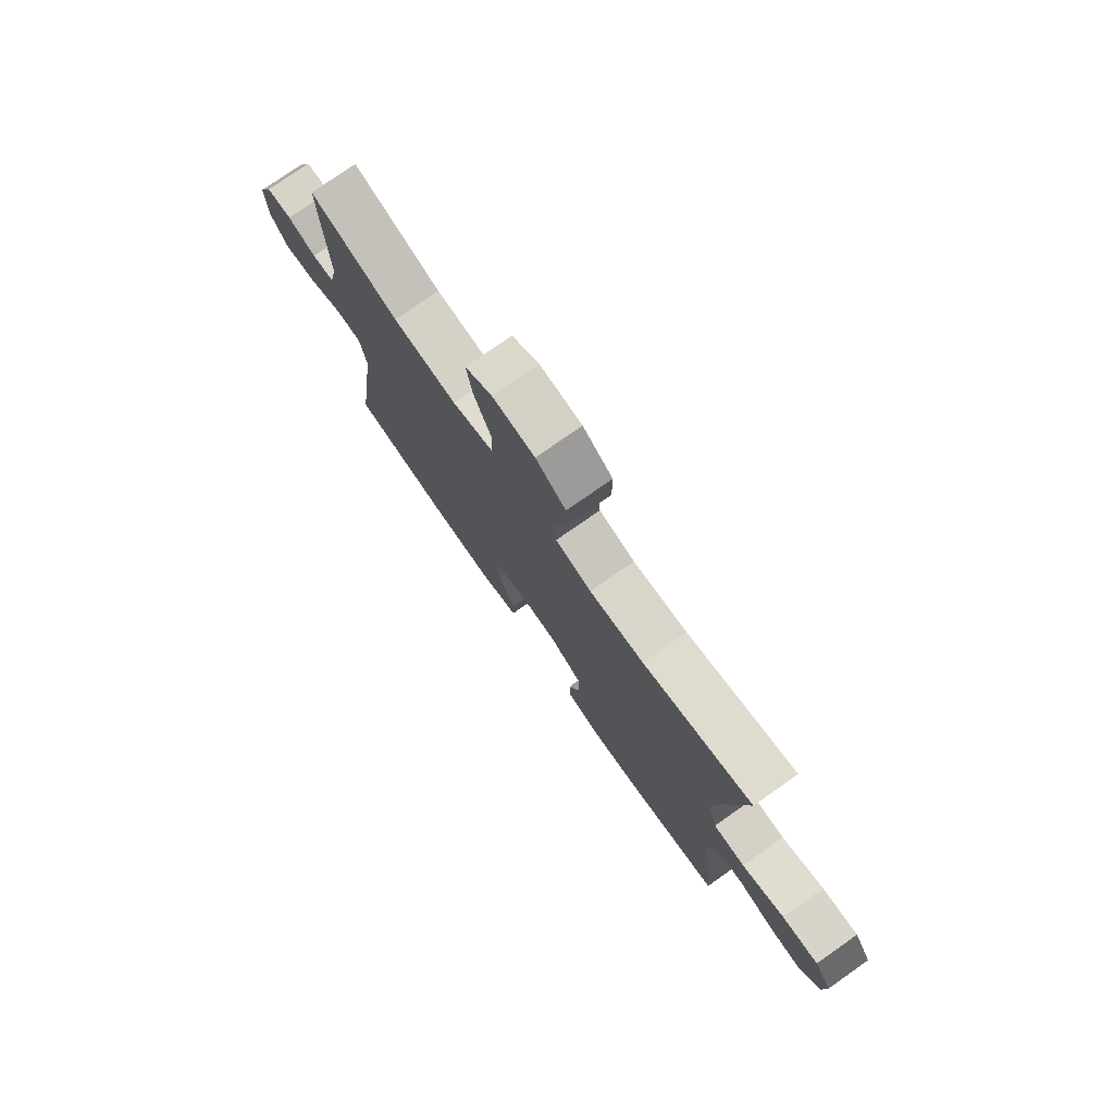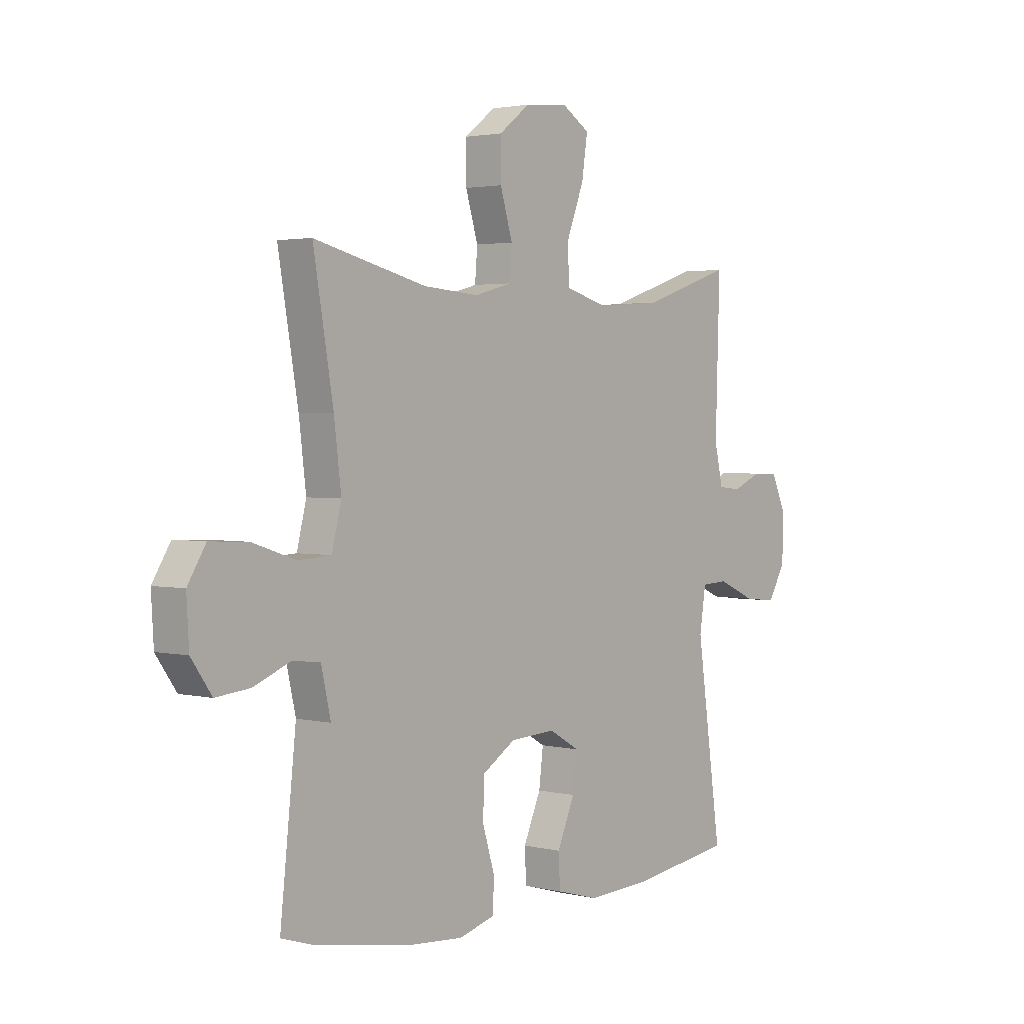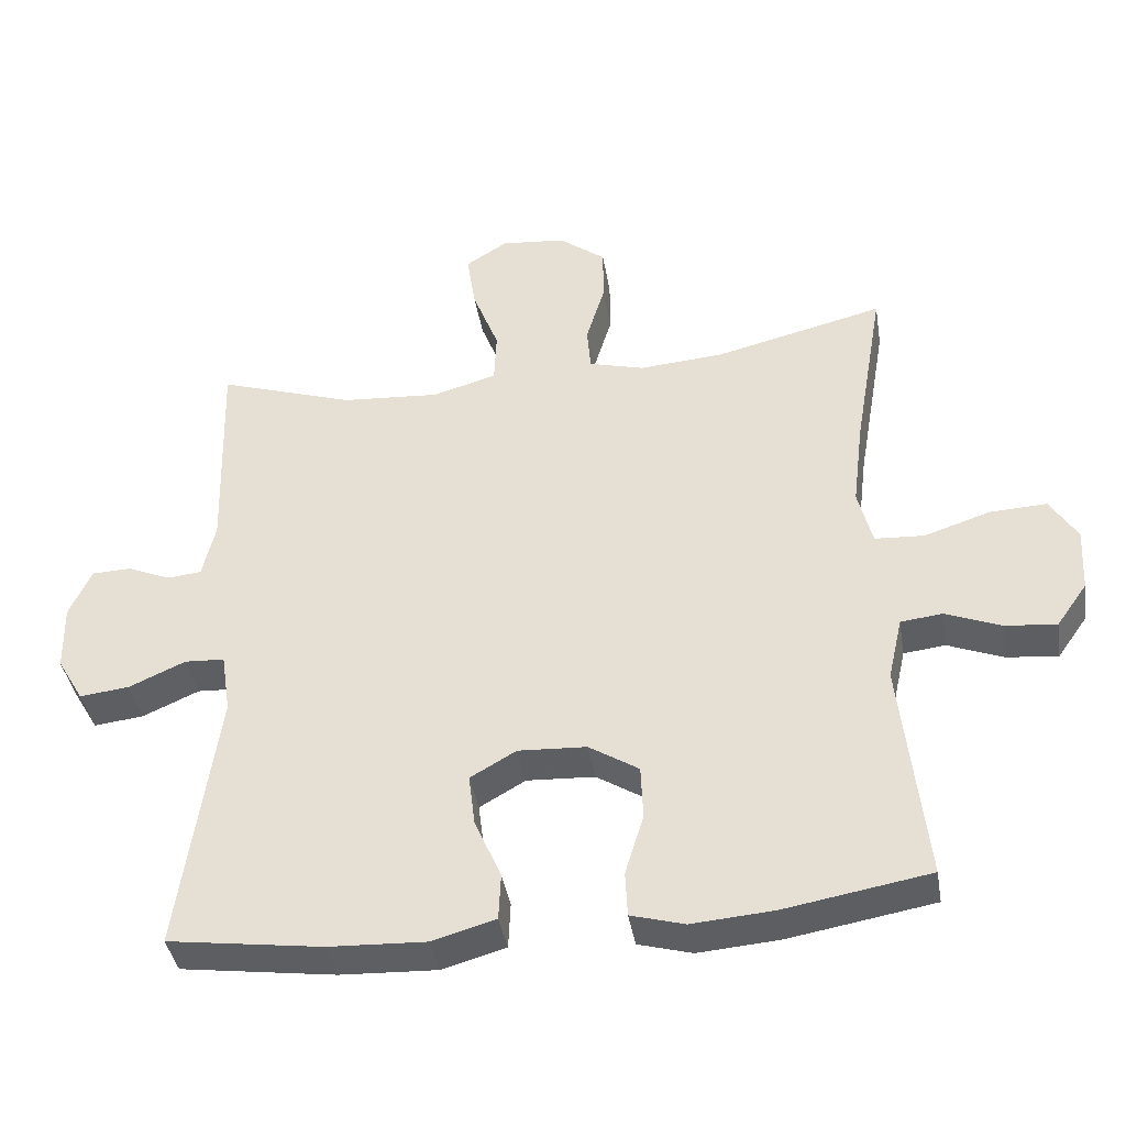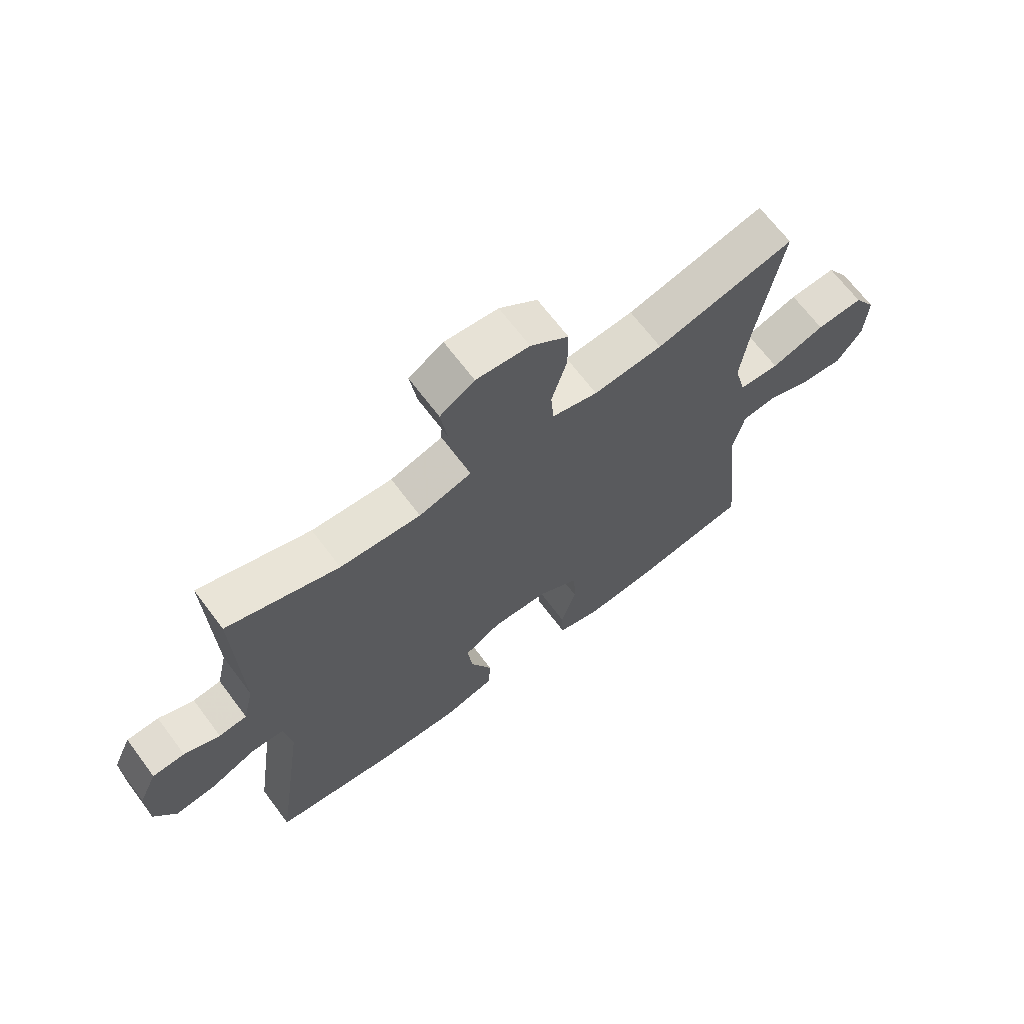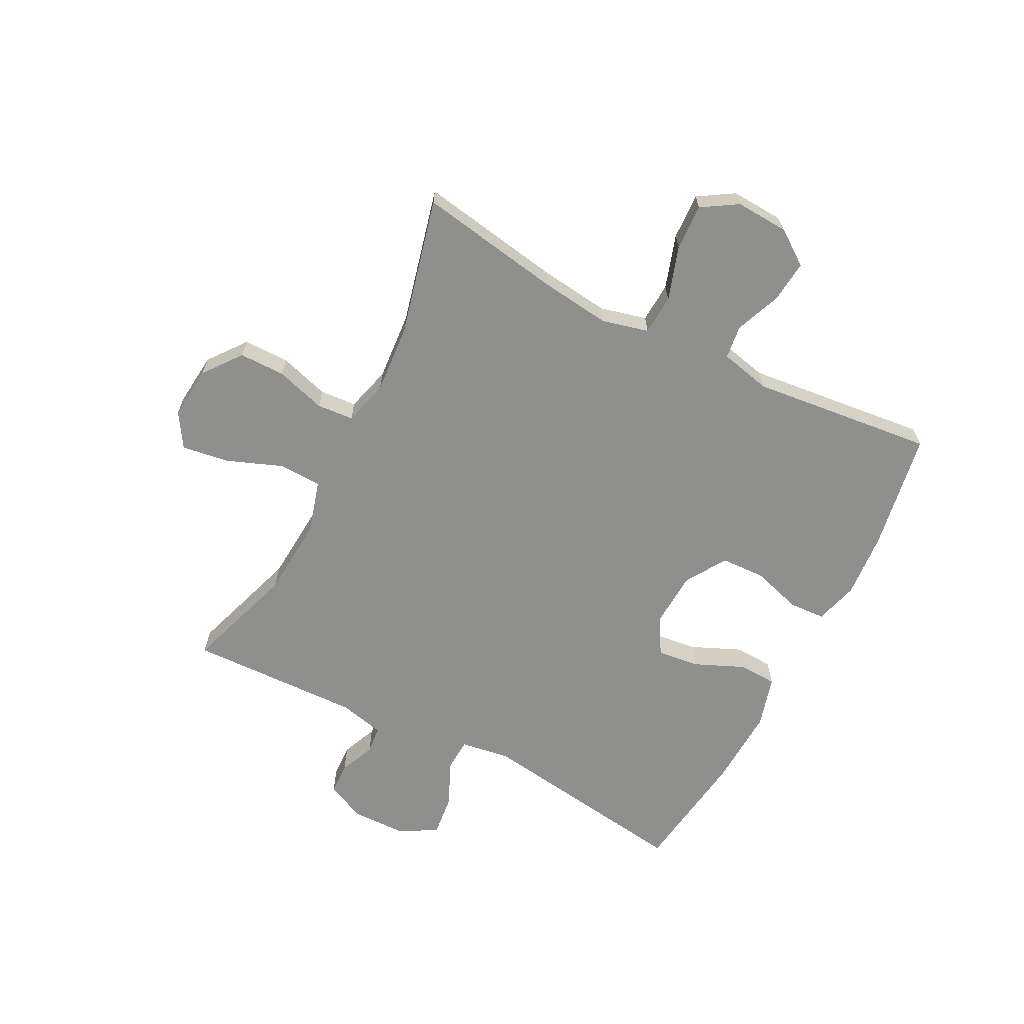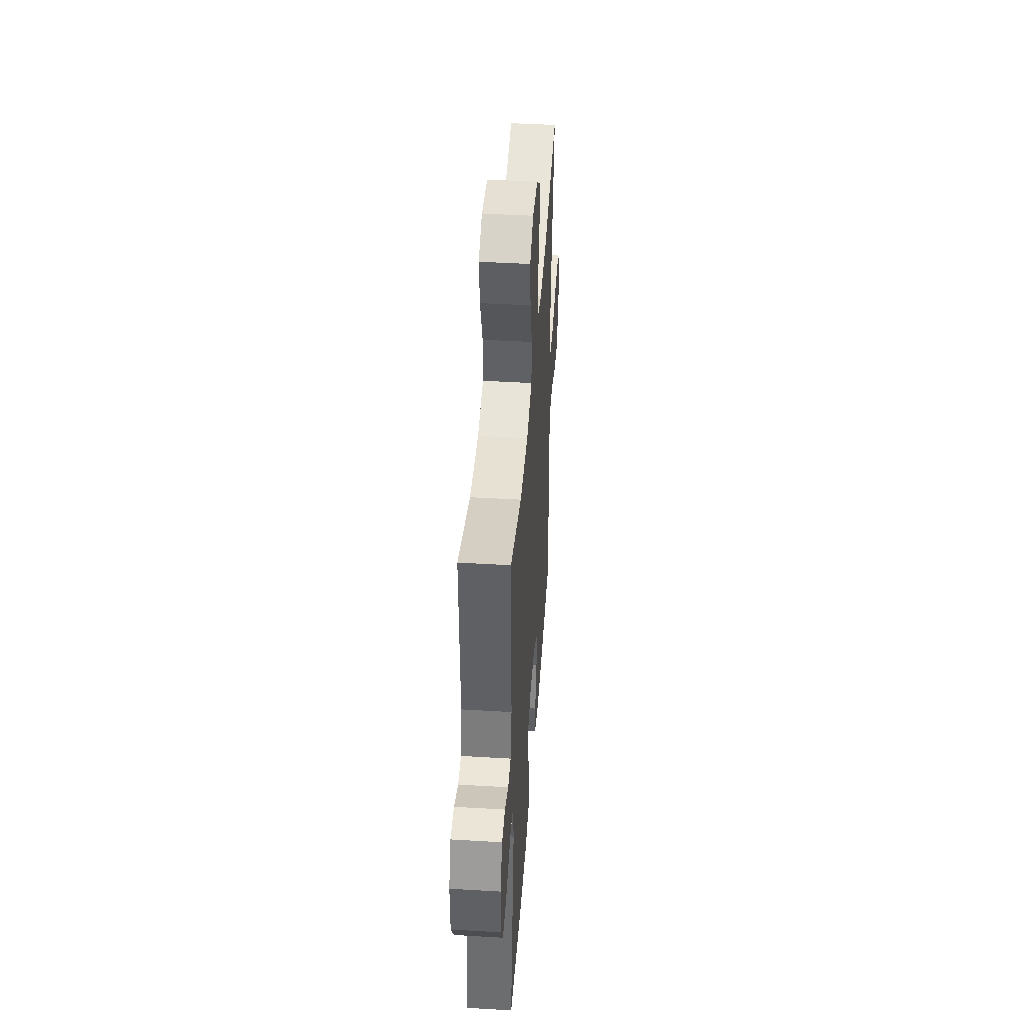
<metadata>
{"format":"obj","ext":"obj","renderer":"f3d","projection":"perspective","resolution":1024,"background":"white","views":[{"elev":77.0,"azim":55.0,"up":"+Z"},{"elev":2.5,"azim":129.6,"up":"+Z"},{"elev":-39.9,"azim":9.4,"up":"+Z"},{"elev":67.4,"azim":-36.9,"up":"+Z"},{"elev":-65.3,"azim":62.8,"up":"+Y"},{"elev":43.7,"azim":-86.0,"up":"+Z"}]}
</metadata>
<code>
v 0.5 0.07 0.5
v 0.458 0.07 0.255
v 0.443 0.07 0.133
v 0.463 0.07 0.053
v 0.532 0.07 0.049
v 0.624 0.07 0.079
v 0.704 0.07 0.083
v 0.742 0.07 0.022
v 0.737 0.07 -0.068
v 0.694 0.07 -0.129
v 0.622 0.07 -0.122
v 0.544 0.07 -0.091
v 0.486 0.07 -0.098
v 0.466 0.07 -0.186
v 0.5 0.07 -0.5
v 0.297 0.07 -0.535
v 0.183 0.07 -0.544
v 0.108 0.07 -0.523
v 0.105 0.07 -0.46
v 0.131 0.07 -0.375
v 0.128 0.07 -0.299
v 0.058 0.07 -0.255
v -0.038 0.07 -0.25
v -0.102 0.07 -0.287
v -0.093 0.07 -0.36
v -0.056 0.07 -0.445
v -0.059 0.07 -0.511
v -0.148 0.07 -0.536
v -0.284 0.07 -0.53
v -0.5 0.07 -0.5
v -0.447 0.07 -0.127
v -0.46 0.07 -0.042
v -0.516 0.07 -0.039
v -0.595 0.07 -0.074
v -0.665 0.07 -0.082
v -0.702 0.07 -0.019
v -0.704 0.07 0.076
v -0.673 0.07 0.144
v -0.618 0.07 0.146
v -0.557 0.07 0.12
v -0.509 0.07 0.125
v -0.491 0.07 0.203
v -0.5 0.07 0.5
v -0.309 0.07 0.437
v -0.171 0.07 0.427
v -0.081 0.07 0.453
v -0.078 0.07 0.527
v -0.115 0.07 0.623
v -0.127 0.07 0.704
v -0.068 0.07 0.741
v 0.023 0.07 0.732
v 0.088 0.07 0.682
v 0.088 0.07 0.603
v 0.062 0.07 0.517
v 0.067 0.07 0.454
v 0.145 0.07 0.433
v 0.263 0.07 0.442
v 0.5 0 0.5
v 0.458 0 0.255
v 0.443 0 0.133
v 0.463 0 0.053
v 0.532 0 0.049
v 0.624 0 0.079
v 0.704 0 0.083
v 0.742 0 0.022
v 0.737 0 -0.068
v 0.694 0 -0.129
v 0.622 0 -0.122
v 0.544 0 -0.091
v 0.486 0 -0.098
v 0.466 0 -0.186
v 0.5 0 -0.5
v 0.297 0 -0.535
v 0.183 0 -0.544
v 0.108 0 -0.523
v 0.105 0 -0.46
v 0.131 0 -0.375
v 0.128 0 -0.299
v 0.058 0 -0.255
v -0.038 0 -0.25
v -0.102 0 -0.287
v -0.093 0 -0.36
v -0.056 0 -0.445
v -0.059 0 -0.511
v -0.148 0 -0.536
v -0.284 0 -0.53
v -0.5 0 -0.5
v -0.447 0 -0.127
v -0.46 0 -0.042
v -0.516 0 -0.039
v -0.595 0 -0.074
v -0.665 0 -0.082
v -0.702 0 -0.019
v -0.704 0 0.076
v -0.673 0 0.144
v -0.618 0 0.146
v -0.557 0 0.12
v -0.509 0 0.125
v -0.491 0 0.203
v -0.5 0 0.5
v -0.309 0 0.437
v -0.171 0 0.427
v -0.081 0 0.453
v -0.078 0 0.527
v -0.115 0 0.623
v -0.127 0 0.704
v -0.068 0 0.741
v 0.023 0 0.732
v 0.088 0 0.682
v 0.088 0 0.603
v 0.062 0 0.517
v 0.067 0 0.454
v 0.145 0 0.433
v 0.263 0 0.442
f 51 52 53 54
f 51 54 55
f 50 51 55
f 47 48 49 50
f 46 47 50 55
f 45 46 55 56
f 42 43 44
f 41 42 44 45
f 37 38 39 40
f 37 40 41
f 36 37 41
f 33 34 35 36
f 32 33 36 41
f 28 29 30 31
f 28 31 32
f 25 26 27 28
f 24 25 28 32
f 23 24 32 41
f 17 18 19 20
f 17 20 21
f 14 15 16 17
f 13 14 17 21
f 9 10 11 12
f 7 8 9 12
f 5 6 7 12
f 4 5 12 13
f 3 4 13 21
f 57 1 2
f 56 57 2 3
f 22 23 41 45
f 22 45 56
f 3 21 22 56
f 111 110 109 108
f 112 111 108
f 112 108 107
f 107 106 105 104
f 112 107 104 103
f 113 112 103 102
f 101 100 99
f 102 101 99 98
f 97 96 95 94
f 98 97 94
f 98 94 93
f 93 92 91 90
f 98 93 90 89
f 88 87 86 85
f 89 88 85
f 85 84 83 82
f 89 85 82 81
f 98 89 81 80
f 77 76 75 74
f 78 77 74
f 74 73 72 71
f 78 74 71 70
f 69 68 67 66
f 69 66 65 64
f 69 64 63 62
f 70 69 62 61
f 78 70 61 60
f 59 58 114
f 60 59 114 113
f 102 98 80 79
f 113 102 79
f 113 79 78 60
f 1 58 59 2
f 2 59 60 3
f 3 60 61 4
f 4 61 62 5
f 5 62 63 6
f 6 63 64 7
f 7 64 65 8
f 8 65 66 9
f 9 66 67 10
f 10 67 68 11
f 11 68 69 12
f 12 69 70 13
f 13 70 71 14
f 14 71 72 15
f 15 72 73 16
f 16 73 74 17
f 17 74 75 18
f 18 75 76 19
f 19 76 77 20
f 20 77 78 21
f 21 78 79 22
f 22 79 80 23
f 23 80 81 24
f 24 81 82 25
f 25 82 83 26
f 26 83 84 27
f 27 84 85 28
f 28 85 86 29
f 29 86 87 30
f 30 87 88 31
f 31 88 89 32
f 32 89 90 33
f 33 90 91 34
f 34 91 92 35
f 35 92 93 36
f 36 93 94 37
f 37 94 95 38
f 38 95 96 39
f 39 96 97 40
f 40 97 98 41
f 41 98 99 42
f 42 99 100 43
f 43 100 101 44
f 44 101 102 45
f 45 102 103 46
f 46 103 104 47
f 47 104 105 48
f 48 105 106 49
f 49 106 107 50
f 50 107 108 51
f 51 108 109 52
f 52 109 110 53
f 53 110 111 54
f 54 111 112 55
f 55 112 113 56
f 56 113 114 57
f 57 114 58 1

</code>
